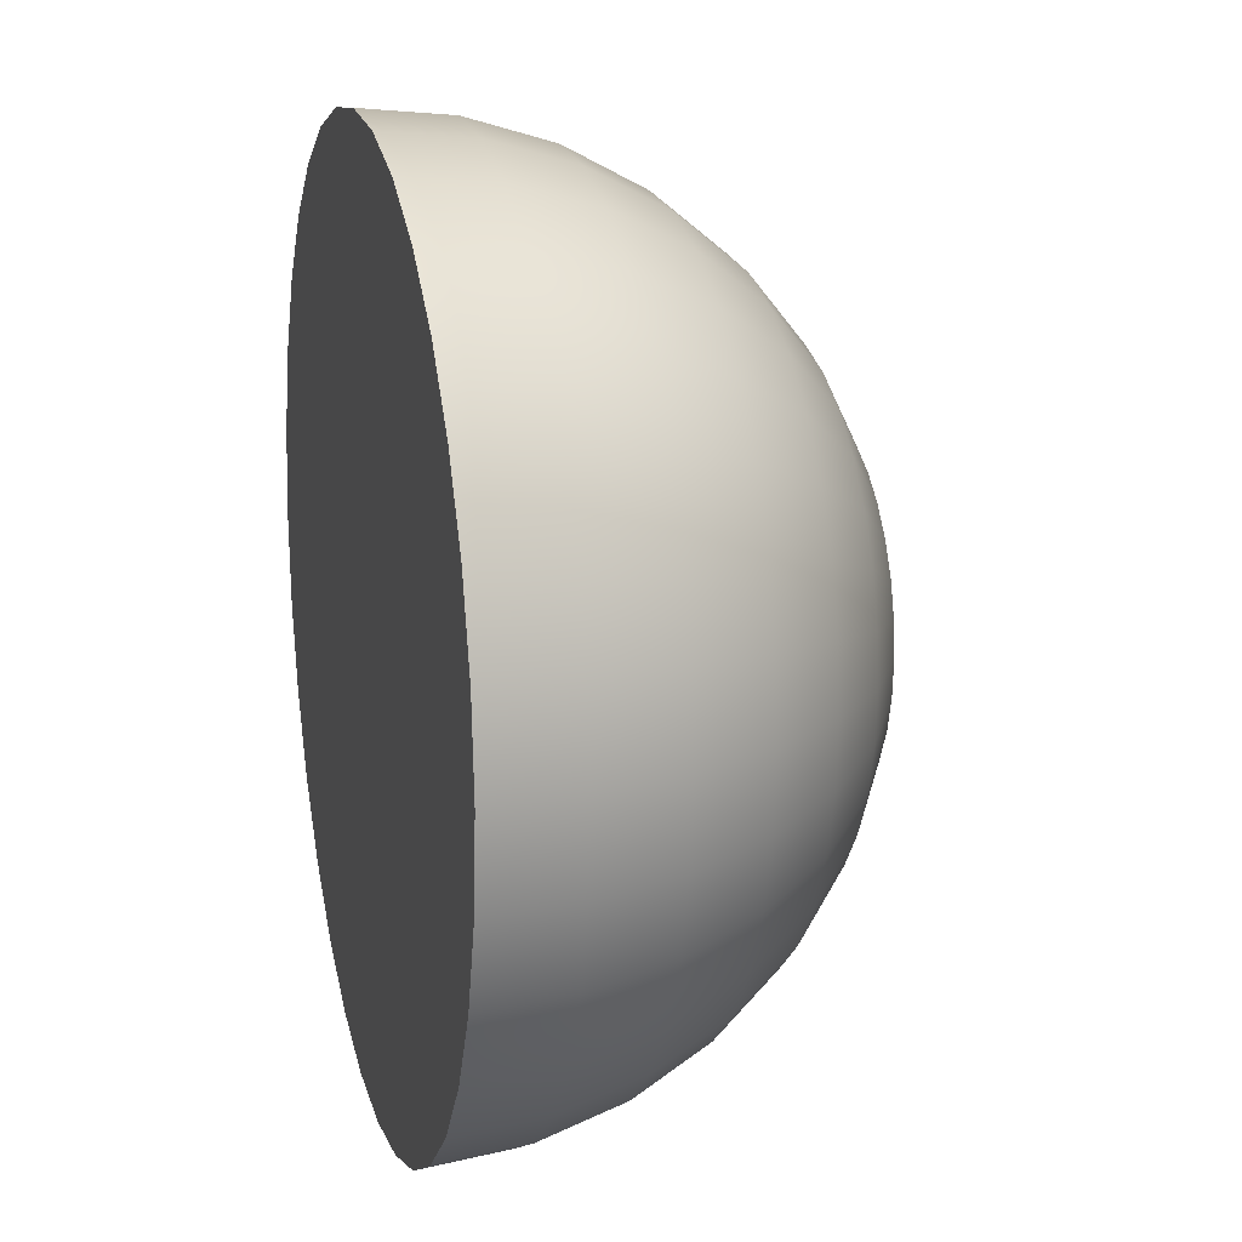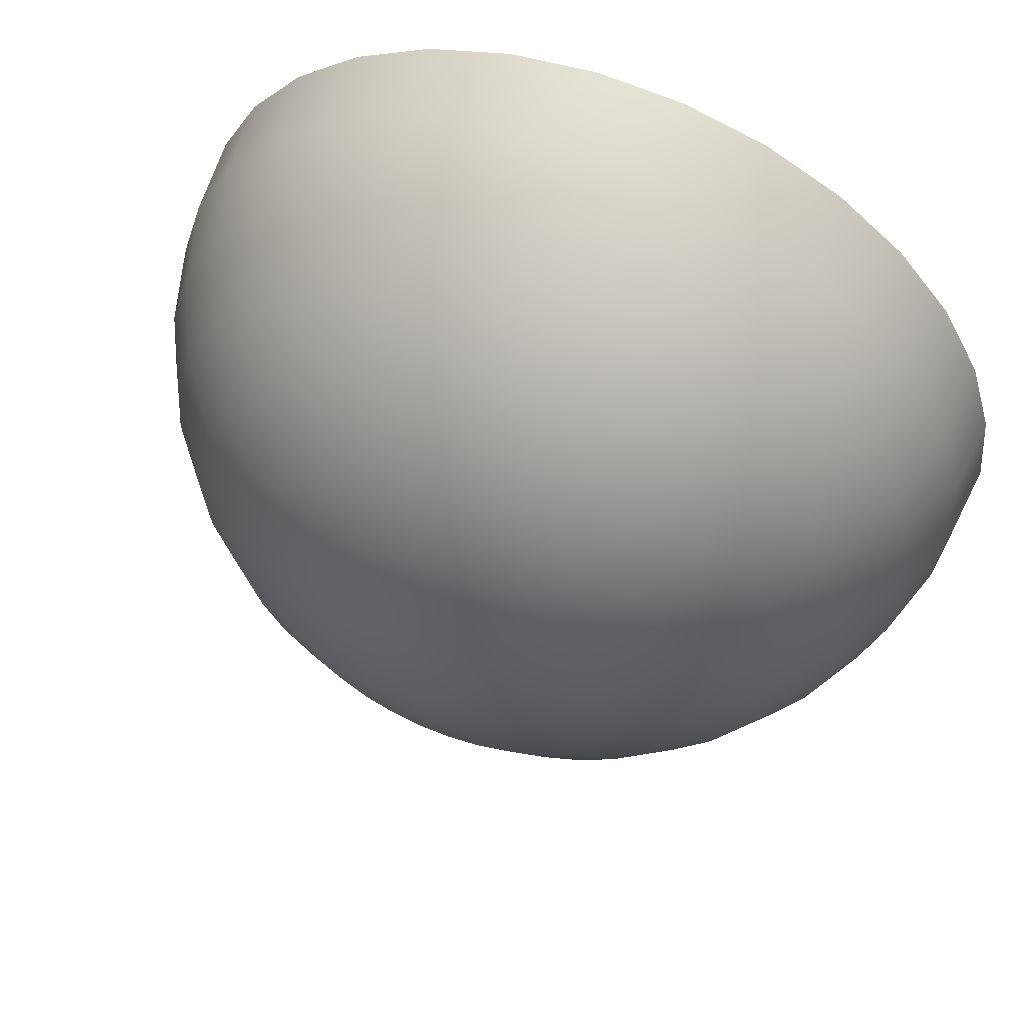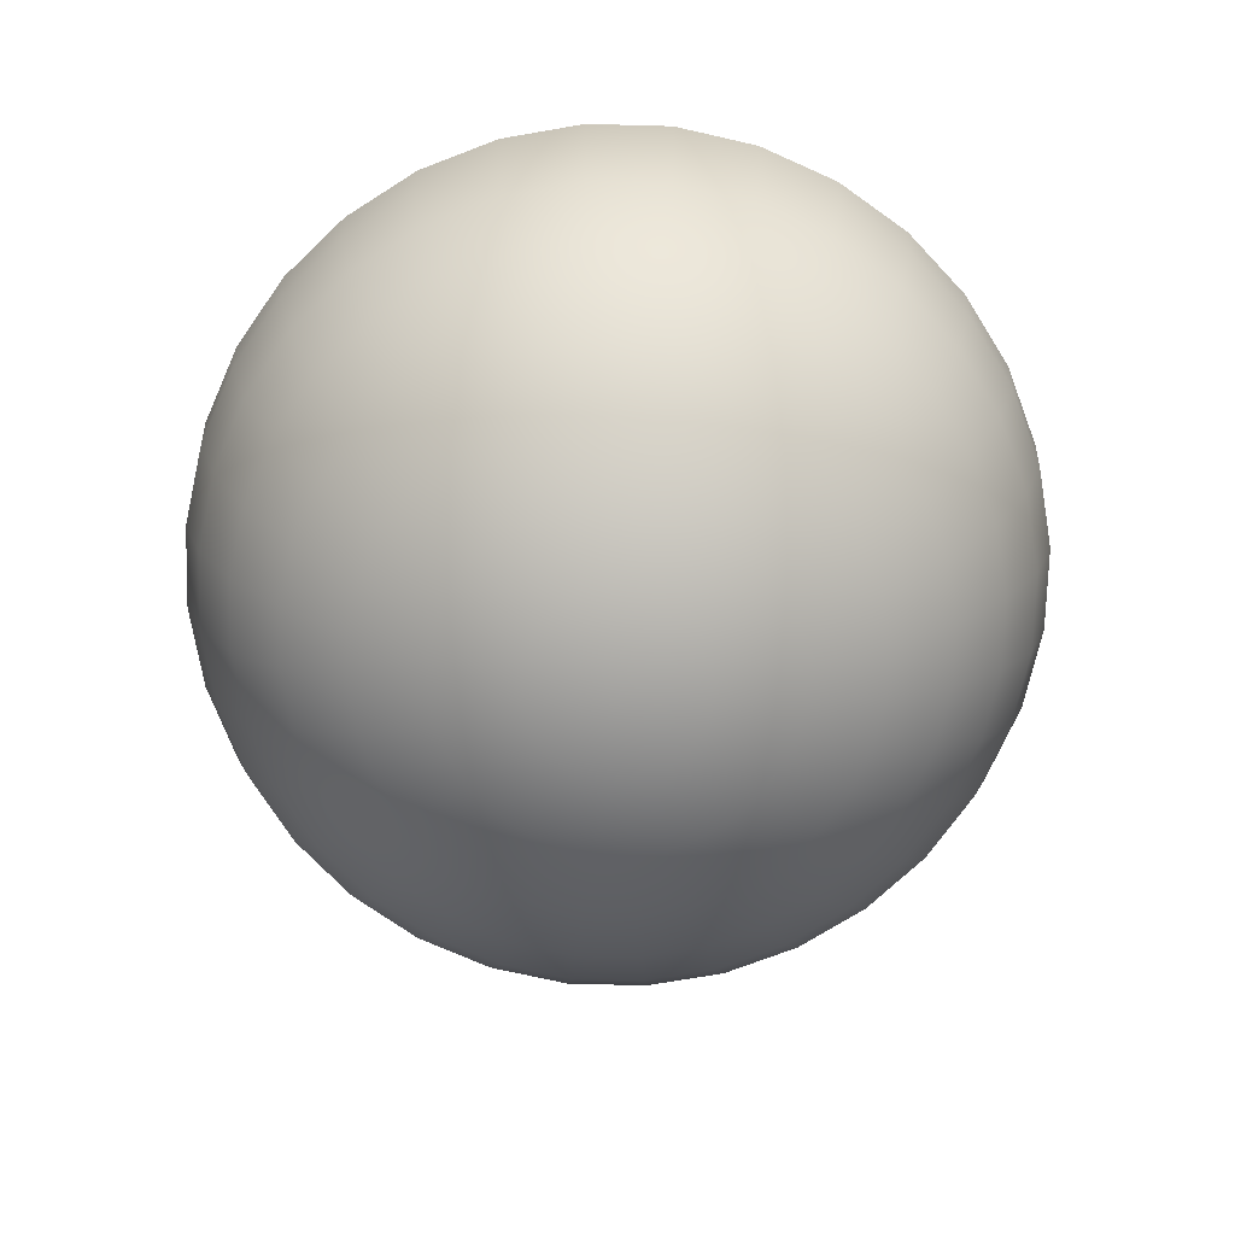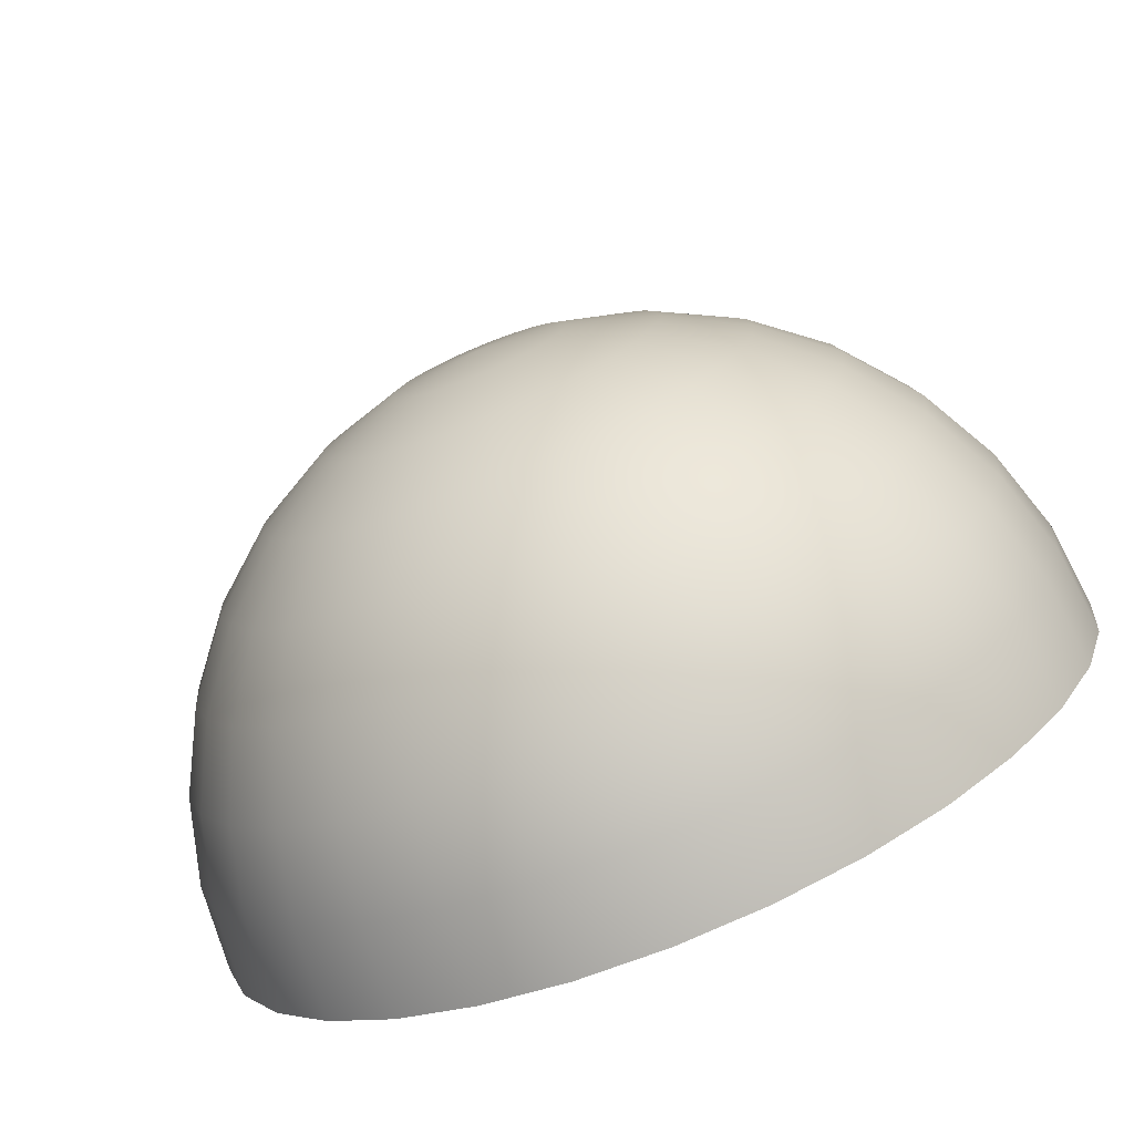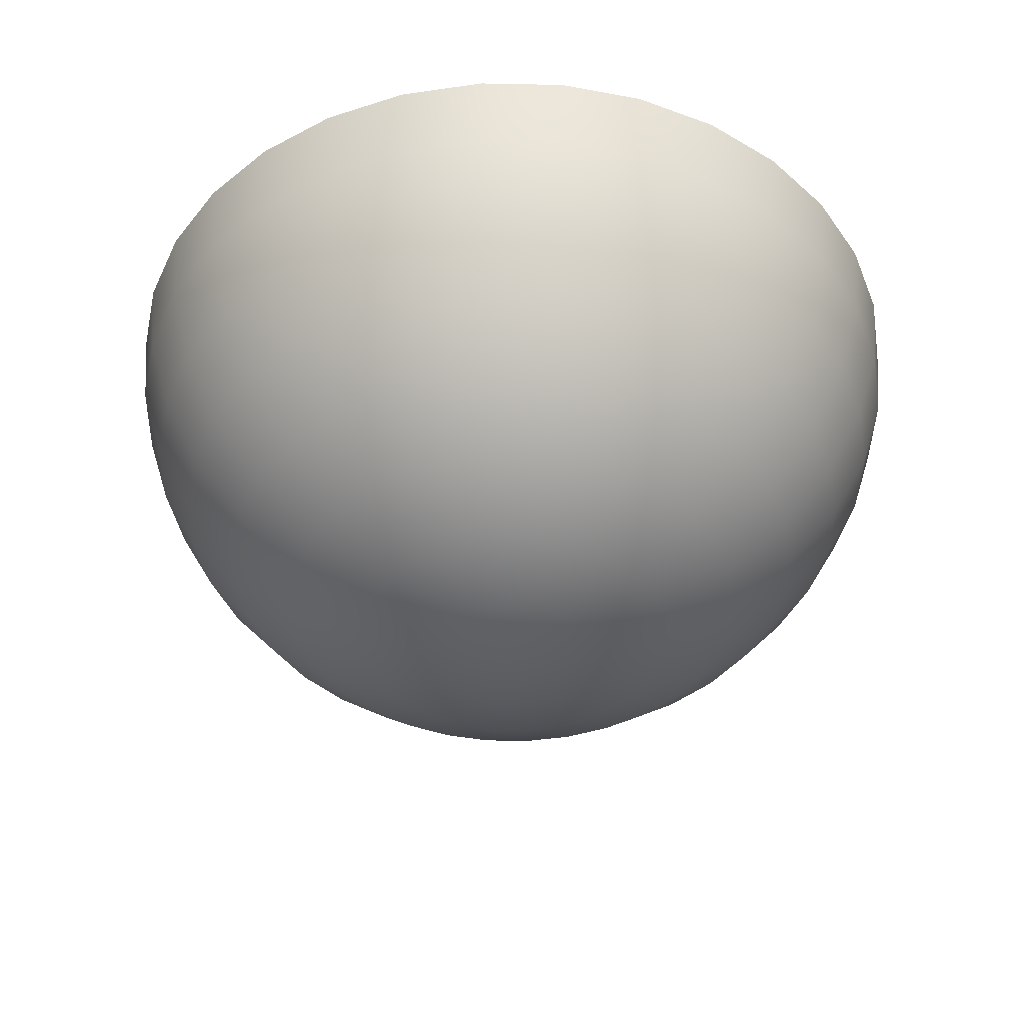
<metadata>
{"format":"obj","ext":"obj","renderer":"f3d","projection":"perspective","resolution":1024,"background":"white","views":[{"elev":15.9,"azim":-104.6,"up":"+Z"},{"elev":57.9,"azim":20.9,"up":"+Z"},{"elev":-73.0,"azim":26.6,"up":"+Y"},{"elev":-76.2,"azim":22.4,"up":"+Z"},{"elev":-41.7,"azim":15.5,"up":"+Y"}]}
</metadata>
<code>
o Sphere_Sphere.002
v -20 2e-06 0
v -19.62 -3.902 0
v -18.48 -7.654 0
v -16.63 -11.11 0
v -14.14 -14.14 0
v -11.11 -16.63 0
v -7.654 -18.48 0
v -3.902 -19.62 0
v -19.62 2e-06 -3.902
v -19.24 -3.902 -3.827
v -18.12 -7.654 -3.605
v -16.31 -11.11 -3.244
v -13.87 -14.14 -2.759
v -10.9 -16.63 -2.168
v -7.507 -18.48 -1.493
v -3.827 -19.62 -0.7612
v -18.48 2e-06 -7.654
v -18.12 -3.902 -7.507
v -17.07 -7.654 -7.071
v -15.36 -11.11 -6.364
v -13.07 -14.14 -5.412
v -10.27 -16.63 -4.252
v -7.071 -18.48 -2.929
v -3.605 -19.62 -1.493
v -16.63 2e-06 -11.11
v -16.31 -3.902 -10.9
v -15.36 -7.654 -10.27
v -13.83 -11.11 -9.239
v -11.76 -14.14 -7.857
v -9.239 -16.63 -6.173
v -6.364 -18.48 -4.252
v -3.244 -19.62 -2.168
v -14.14 2e-06 -14.14
v -13.87 -3.902 -13.87
v -13.07 -7.654 -13.07
v -11.76 -11.11 -11.76
v -10 -14.14 -10
v -7.857 -16.63 -7.857
v -5.412 -18.48 -5.412
v -2.759 -19.62 -2.759
v -11.11 2e-06 -16.63
v -10.9 -3.902 -16.31
v -10.27 -7.654 -15.36
v -9.239 -11.11 -13.83
v -7.857 -14.14 -11.76
v -6.173 -16.63 -9.239
v -4.252 -18.48 -6.364
v -2.168 -19.62 -3.244
v -7.654 2e-06 -18.48
v -7.507 -3.902 -18.12
v -7.071 -7.654 -17.07
v -6.364 -11.11 -15.36
v -5.412 -14.14 -13.07
v -4.252 -16.63 -10.27
v -2.929 -18.48 -7.071
v -1.493 -19.62 -3.605
v -3.902 2e-06 -19.62
v -3.827 -3.902 -19.24
v -3.605 -7.654 -18.12
v -3.244 -11.11 -16.31
v -2.759 -14.14 -13.87
v -2.168 -16.63 -10.9
v -1.493 -18.48 -7.507
v -0.7612 -19.62 -3.827
v 8e-06 2e-06 -20
v 8e-06 -3.902 -19.62
v 5e-06 -7.654 -18.48
v 7e-06 -11.11 -16.63
v 6e-06 -14.14 -14.14
v 7e-06 -16.63 -11.11
v 6e-06 -18.48 -7.654
v 6e-06 -19.62 -3.902
v 3.902 2e-06 -19.62
v 3.827 -3.902 -19.24
v 3.605 -7.654 -18.12
v 3.244 -11.11 -16.31
v 2.759 -14.14 -13.87
v 2.168 -16.63 -10.9
v 1.493 -18.48 -7.507
v 0.7612 -19.62 -3.827
v 7.654 2e-06 -18.48
v 7.507 -3.902 -18.12
v 7.071 -7.654 -17.07
v 6.364 -11.11 -15.36
v 5.412 -14.14 -13.07
v 4.252 -16.63 -10.27
v 2.929 -18.48 -7.071
v 1.493 -19.62 -3.605
v 11.11 2e-06 -16.63
v 10.9 -3.902 -16.31
v 10.27 -7.654 -15.36
v 9.239 -11.11 -13.83
v 7.857 -14.14 -11.76
v 6.173 -16.63 -9.239
v 4.252 -18.48 -6.364
v 2.168 -19.62 -3.244
v 14.14 2e-06 -14.14
v 13.87 -3.902 -13.87
v 13.07 -7.654 -13.07
v 11.76 -11.11 -11.76
v 10 -14.14 -10
v 7.857 -16.63 -7.857
v 5.412 -18.48 -5.412
v 2.759 -19.62 -2.759
v 16.63 2e-06 -11.11
v 16.31 -3.902 -10.9
v 15.36 -7.654 -10.27
v 13.83 -11.11 -9.239
v 11.76 -14.14 -7.857
v 9.239 -16.63 -6.173
v 6.364 -18.48 -4.252
v 3.244 -19.62 -2.168
v 18.48 2e-06 -7.654
v 18.12 -3.902 -7.507
v 17.07 -7.654 -7.071
v 15.36 -11.11 -6.364
v 13.07 -14.14 -5.412
v 10.27 -16.63 -4.252
v 7.071 -18.48 -2.929
v 3.605 -19.62 -1.493
v 19.62 2e-06 -3.902
v 19.24 -3.902 -3.827
v 18.12 -7.654 -3.605
v 16.31 -11.11 -3.244
v 13.87 -14.14 -2.759
v 10.9 -16.63 -2.168
v 7.507 -18.48 -1.493
v 3.827 -19.62 -0.7612
v 20 2e-06 2e-06
v 19.62 -3.902 2e-06
v 18.48 -7.654 -1e-06
v 16.63 -11.11 2e-06
v 14.14 -14.14 1e-06
v 11.11 -16.63 0
v 7.654 -18.48 -0
v 3.902 -19.62 -0
v 7e-06 -20 0
v 19.62 2e-06 3.902
v 19.24 -3.902 3.827
v 18.12 -7.654 3.605
v 16.31 -11.11 3.244
v 13.87 -14.14 2.759
v 10.9 -16.63 2.168
v 7.507 -18.48 1.493
v 3.827 -19.62 0.7612
v 18.48 2e-06 7.654
v 18.12 -3.902 7.507
v 17.07 -7.654 7.071
v 15.36 -11.11 6.364
v 13.07 -14.14 5.412
v 10.27 -16.63 4.252
v 7.071 -18.48 2.929
v 3.605 -19.62 1.493
v 16.63 2e-06 11.11
v 16.31 -3.902 10.9
v 15.36 -7.654 10.27
v 13.83 -11.11 9.239
v 11.76 -14.14 7.857
v 9.239 -16.63 6.173
v 6.364 -18.48 4.252
v 3.244 -19.62 2.168
v 14.14 2e-06 14.14
v 13.87 -3.902 13.87
v 13.07 -7.654 13.07
v 11.76 -11.11 11.76
v 10 -14.14 10
v 7.857 -16.63 7.857
v 5.412 -18.48 5.412
v 2.759 -19.62 2.759
v 11.11 2e-06 16.63
v 10.9 -3.902 16.31
v 10.27 -7.654 15.36
v 9.239 -11.11 13.83
v 7.857 -14.14 11.76
v 6.173 -16.63 9.239
v 4.252 -18.48 6.364
v 2.168 -19.62 3.244
v 7.654 2e-06 18.48
v 7.507 -3.902 18.12
v 7.071 -7.654 17.07
v 6.364 -11.11 15.36
v 5.412 -14.14 13.07
v 4.252 -16.63 10.27
v 2.929 -18.48 7.071
v 1.493 -19.62 3.605
v 3.902 2e-06 19.62
v 3.827 -3.902 19.24
v 3.605 -7.654 18.12
v 3.244 -11.11 16.31
v 2.759 -14.14 13.87
v 2.168 -16.63 10.9
v 1.493 -18.48 7.507
v 0.7612 -19.62 3.827
v 3e-06 2e-06 20
v 2e-06 -3.902 19.62
v 6e-06 -7.654 18.48
v 3e-06 -11.11 16.63
v 4e-06 -14.14 14.14
v 5e-06 -16.63 11.11
v 5e-06 -18.48 7.654
v 6e-06 -19.62 3.902
v -3.902 2e-06 19.62
v -3.827 -3.902 19.24
v -3.605 -7.654 18.12
v -3.244 -11.11 16.31
v -2.759 -14.14 13.87
v -2.168 -16.63 10.9
v -1.493 -18.48 7.507
v -0.7612 -19.62 3.827
v -7.654 2e-06 18.48
v -7.507 -3.902 18.12
v -7.071 -7.654 17.07
v -6.364 -11.11 15.36
v -5.412 -14.14 13.07
v -4.252 -16.63 10.27
v -2.929 -18.48 7.071
v -1.493 -19.62 3.605
v -11.11 2e-06 16.63
v -10.9 -3.902 16.31
v -10.27 -7.654 15.36
v -9.239 -11.11 13.83
v -7.857 -14.14 11.76
v -6.173 -16.63 9.239
v -4.252 -18.48 6.364
v -2.168 -19.62 3.244
v -14.14 2e-06 14.14
v -13.87 -3.902 13.87
v -13.07 -7.654 13.07
v -11.76 -11.11 11.76
v -10 -14.14 10
v -7.857 -16.63 7.857
v -5.412 -18.48 5.412
v -2.759 -19.62 2.759
v -16.63 2e-06 11.11
v -16.31 -3.902 10.9
v -15.36 -7.654 10.27
v -13.83 -11.11 9.239
v -11.76 -14.14 7.857
v -9.239 -16.63 6.173
v -6.364 -18.48 4.252
v -3.244 -19.62 2.168
v -18.48 2e-06 7.654
v -18.12 -3.902 7.507
v -17.07 -7.654 7.071
v -15.36 -11.11 6.364
v -13.07 -14.14 5.412
v -10.27 -16.63 4.252
v -7.071 -18.48 2.929
v -3.605 -19.62 1.493
v -19.62 2e-06 3.902
v -19.24 -3.902 3.827
v -18.12 -7.654 3.605
v -16.31 -11.11 3.244
v -13.87 -14.14 2.759
v -10.9 -16.63 2.168
v -7.507 -18.48 1.493
v -3.827 -19.62 0.7612
f 73 250 105
f 9 1 250
f 234 138 242
f 218 202 226
f 218 210 202
f 202 194 186
f 186 178 170
f 170 162 154
f 154 146 138
f 121 250 129
f 105 250 113
f 105 97 89
f 89 81 73
f 73 65 57
f 57 49 41
f 41 33 25
f 9 250 17
f 202 234 226
f 250 138 129
f 202 186 170
f 170 154 138
f 105 89 73
f 41 250 57
f 250 73 57
f 202 138 234
f 202 170 138
f 250 25 17
f 138 250 242
f 250 41 25
f 250 121 113
f 3 11 12
f 1 9 10
f 7 6 14
f 4 12 13
f 2 10 11
f 8 7 15
f 5 13 14
f 15 23 24
f 13 21 22
f 11 19 20
f 9 17 18
f 14 22 23
f 12 20 21
f 10 18 19
f 24 23 31
f 22 21 29
f 20 19 27
f 17 25 26
f 22 30 31
f 20 28 29
f 19 18 26
f 31 39 40
f 29 37 38
f 27 35 36
f 25 33 34
f 31 30 38
f 29 28 36
f 27 26 34
f 39 47 48
f 37 45 46
f 35 43 44
f 33 41 42
f 38 46 47
f 36 44 45
f 35 34 42
f 48 47 55
f 45 53 54
f 43 51 52
f 41 49 50
f 46 54 55
f 44 52 53
f 43 42 50
f 55 63 64
f 53 61 62
f 51 59 60
f 49 57 58
f 54 62 63
f 53 52 60
f 51 50 58
f 63 71 72
f 61 69 70
f 59 67 68
f 57 65 66
f 62 70 71
f 60 68 69
f 59 58 66
f 71 79 80
f 69 77 78
f 67 75 76
f 65 73 74
f 71 70 78
f 68 76 77
f 67 66 74
f 79 87 88
f 77 85 86
f 75 83 84
f 73 81 82
f 78 86 87
f 77 76 84
f 75 74 82
f 87 95 96
f 85 93 94
f 83 91 92
f 81 89 90
f 87 86 94
f 85 84 92
f 83 82 90
f 95 103 104
f 93 101 102
f 91 99 100
f 89 97 98
f 94 102 103
f 92 100 101
f 91 90 98
f 103 111 112
f 102 101 109
f 99 107 108
f 98 97 105
f 102 110 111
f 101 100 108
f 99 98 106
f 112 111 119
f 109 117 118
f 107 115 116
f 106 105 113
f 111 110 118
f 108 116 117
f 107 106 114
f 120 119 127
f 118 117 125
f 115 123 124
f 113 121 122
f 118 126 127
f 117 116 124
f 115 114 122
f 127 135 136
f 125 133 134
f 123 131 132
f 121 129 130
f 126 134 135
f 125 124 132
f 123 122 130
f 135 144 145
f 133 142 143
f 131 140 141
f 129 138 139
f 134 143 144
f 132 141 142
f 131 130 139
f 144 152 153
f 143 142 150
f 140 148 149
f 139 138 146
f 143 151 152
f 142 141 149
f 140 139 147
f 152 160 161
f 151 150 158
f 148 156 157
f 146 154 155
f 151 159 160
f 150 149 157
f 148 147 155
f 160 168 169
f 159 158 166
f 156 164 165
f 154 162 163
f 159 167 168
f 158 157 165
f 156 155 163
f 168 176 177
f 166 174 175
f 164 172 173
f 162 170 171
f 168 167 175
f 166 165 173
f 164 163 171
f 176 184 185
f 174 182 183
f 172 180 181
f 170 178 179
f 175 183 184
f 174 173 181
f 172 171 179
f 184 192 193
f 183 182 190
f 180 188 189
f 178 186 187
f 183 191 192
f 182 181 189
f 180 179 187
f 192 200 201
f 190 198 199
f 188 196 197
f 186 194 195
f 191 199 200
f 190 189 197
f 188 187 195
f 201 200 208
f 199 198 206
f 196 204 205
f 194 202 203
f 199 207 208
f 198 197 205
f 196 195 203
f 208 216 217
f 206 214 215
f 204 212 213
f 203 202 210
f 207 215 216
f 205 213 214
f 204 203 211
f 216 224 225
f 215 214 222
f 212 220 221
f 210 218 219
f 215 223 224
f 213 221 222
f 212 211 219
f 225 224 232
f 223 222 230
f 220 228 229
f 219 218 226
f 223 231 232
f 222 221 229
f 220 219 227
f 232 240 241
f 230 238 239
f 228 236 237
f 227 226 234
f 231 239 240
f 230 229 237
f 228 227 235
f 240 248 249
f 239 238 246
f 236 244 245
f 234 242 243
f 240 239 247
f 238 237 245
f 236 235 243
f 248 256 257
f 246 254 255
f 244 252 253
f 242 250 251
f 247 255 256
f 246 245 253
f 244 243 251
f 137 8 16
f 137 16 24
f 137 24 32
f 137 32 40
f 137 40 48
f 137 48 56
f 137 56 64
f 137 64 72
f 137 72 80
f 137 80 88
f 137 88 96
f 137 96 104
f 137 104 112
f 137 112 120
f 137 120 128
f 137 128 136
f 137 136 145
f 137 145 153
f 137 153 161
f 137 161 169
f 137 169 177
f 137 177 185
f 137 185 193
f 137 193 201
f 137 201 209
f 137 209 217
f 137 217 225
f 137 225 233
f 137 233 241
f 137 241 249
f 137 249 257
f 257 256 7
f 255 254 5
f 253 252 3
f 251 250 1
f 137 257 8
f 256 255 6
f 254 253 4
f 252 251 2
f 4 3 12
f 2 1 10
f 15 7 14
f 5 4 13
f 3 2 11
f 16 8 15
f 6 5 14
f 16 15 24
f 14 13 22
f 12 11 20
f 10 9 18
f 15 14 23
f 13 12 21
f 11 10 19
f 32 24 31
f 30 22 29
f 28 20 27
f 18 17 26
f 23 22 31
f 21 20 29
f 27 19 26
f 32 31 40
f 30 29 38
f 28 27 36
f 26 25 34
f 39 31 38
f 37 29 36
f 35 27 34
f 40 39 48
f 38 37 46
f 36 35 44
f 34 33 42
f 39 38 47
f 37 36 45
f 43 35 42
f 56 48 55
f 46 45 54
f 44 43 52
f 42 41 50
f 47 46 55
f 45 44 53
f 51 43 50
f 56 55 64
f 54 53 62
f 52 51 60
f 50 49 58
f 55 54 63
f 61 53 60
f 59 51 58
f 64 63 72
f 62 61 70
f 60 59 68
f 58 57 66
f 63 62 71
f 61 60 69
f 67 59 66
f 72 71 80
f 70 69 78
f 68 67 76
f 66 65 74
f 79 71 78
f 69 68 77
f 75 67 74
f 80 79 88
f 78 77 86
f 76 75 84
f 74 73 82
f 79 78 87
f 85 77 84
f 83 75 82
f 88 87 96
f 86 85 94
f 84 83 92
f 82 81 90
f 95 87 94
f 93 85 92
f 91 83 90
f 96 95 104
f 94 93 102
f 92 91 100
f 90 89 98
f 95 94 103
f 93 92 101
f 99 91 98
f 104 103 112
f 110 102 109
f 100 99 108
f 106 98 105
f 103 102 111
f 109 101 108
f 107 99 106
f 120 112 119
f 110 109 118
f 108 107 116
f 114 106 113
f 119 111 118
f 109 108 117
f 115 107 114
f 128 120 127
f 126 118 125
f 116 115 124
f 114 113 122
f 119 118 127
f 125 117 124
f 123 115 122
f 128 127 136
f 126 125 134
f 124 123 132
f 122 121 130
f 127 126 135
f 133 125 132
f 131 123 130
f 136 135 145
f 134 133 143
f 132 131 141
f 130 129 139
f 135 134 144
f 133 132 142
f 140 131 139
f 145 144 153
f 151 143 150
f 141 140 149
f 147 139 146
f 144 143 152
f 150 142 149
f 148 140 147
f 153 152 161
f 159 151 158
f 149 148 157
f 147 146 155
f 152 151 160
f 158 150 157
f 156 148 155
f 161 160 169
f 167 159 166
f 157 156 165
f 155 154 163
f 160 159 168
f 166 158 165
f 164 156 163
f 169 168 177
f 167 166 175
f 165 164 173
f 163 162 171
f 176 168 175
f 174 166 173
f 172 164 171
f 177 176 185
f 175 174 183
f 173 172 181
f 171 170 179
f 176 175 184
f 182 174 181
f 180 172 179
f 185 184 193
f 191 183 190
f 181 180 189
f 179 178 187
f 184 183 192
f 190 182 189
f 188 180 187
f 193 192 201
f 191 190 199
f 189 188 197
f 187 186 195
f 192 191 200
f 198 190 197
f 196 188 195
f 209 201 208
f 207 199 206
f 197 196 205
f 195 194 203
f 200 199 208
f 206 198 205
f 204 196 203
f 209 208 217
f 207 206 215
f 205 204 213
f 211 203 210
f 208 207 216
f 206 205 214
f 212 204 211
f 217 216 225
f 223 215 222
f 213 212 221
f 211 210 219
f 216 215 224
f 214 213 222
f 220 212 219
f 233 225 232
f 231 223 230
f 221 220 229
f 227 219 226
f 224 223 232
f 230 222 229
f 228 220 227
f 233 232 241
f 231 230 239
f 229 228 237
f 235 227 234
f 232 231 240
f 238 230 237
f 236 228 235
f 241 240 249
f 247 239 246
f 237 236 245
f 235 234 243
f 248 240 247
f 246 238 245
f 244 236 243
f 249 248 257
f 247 246 255
f 245 244 253
f 243 242 251
f 248 247 256
f 254 246 253
f 252 244 251
f 8 257 7
f 6 255 5
f 4 253 3
f 2 251 1
f 7 256 6
f 5 254 4
f 3 252 2

</code>
